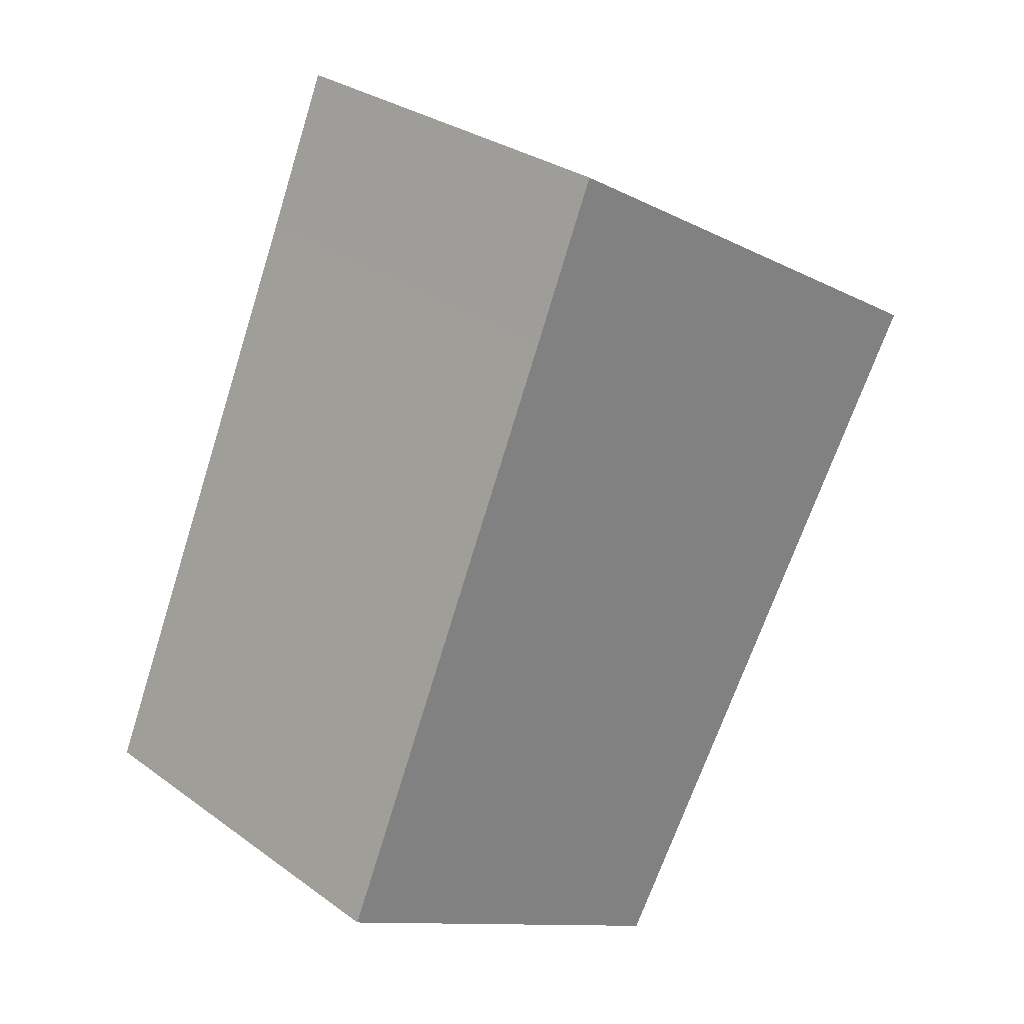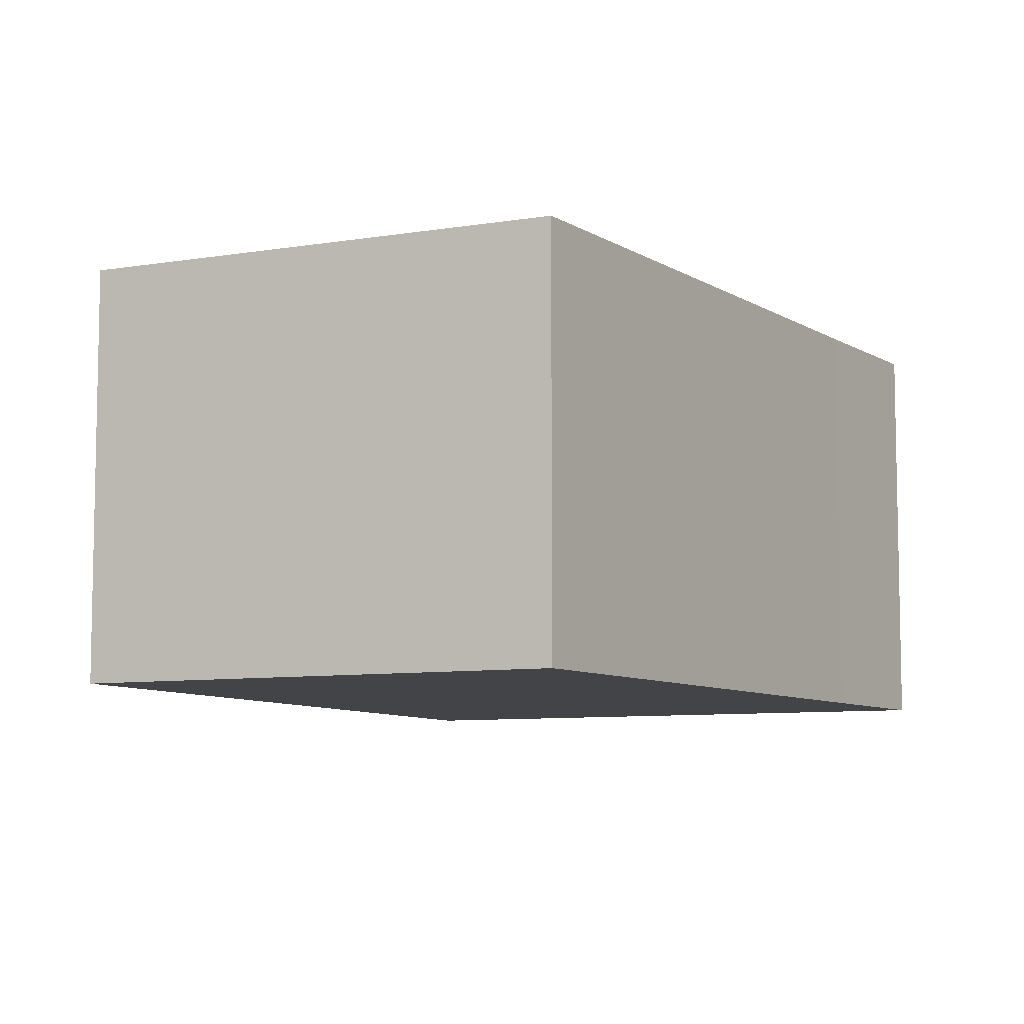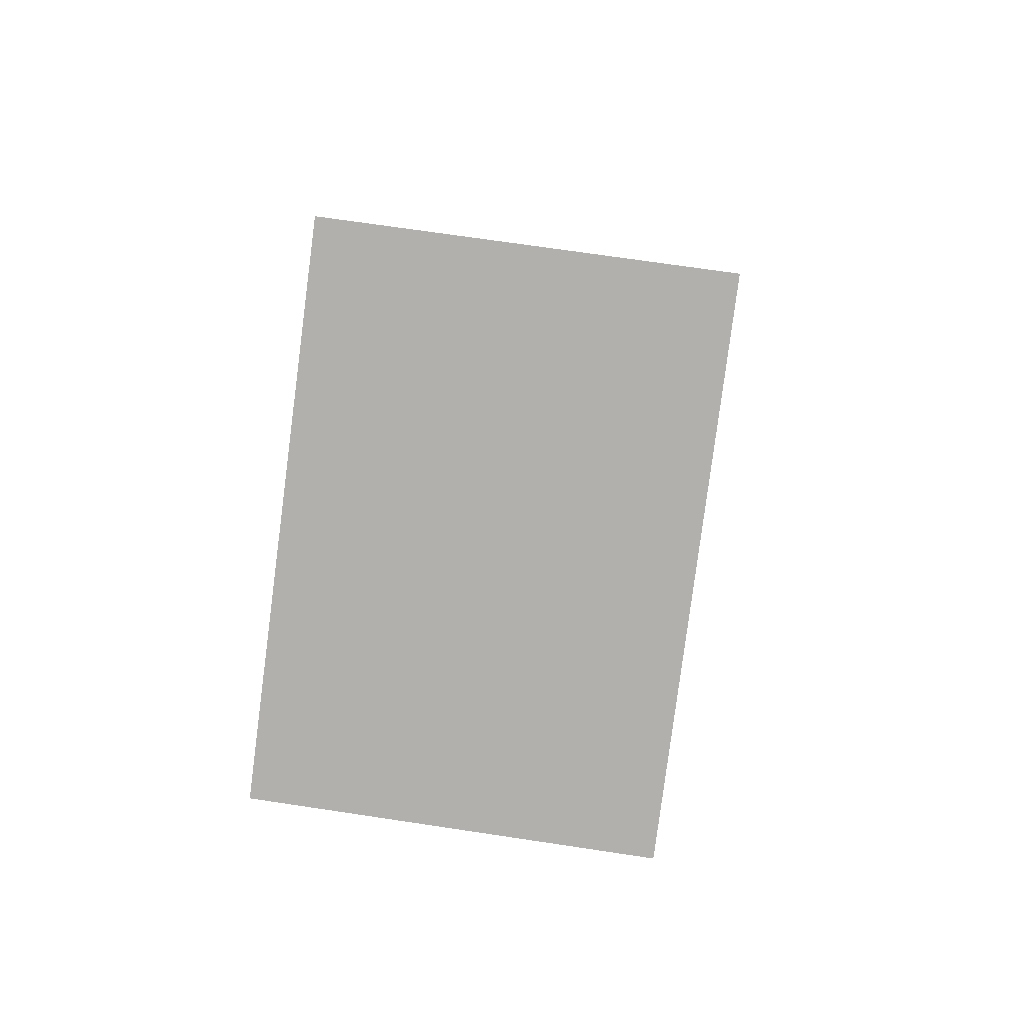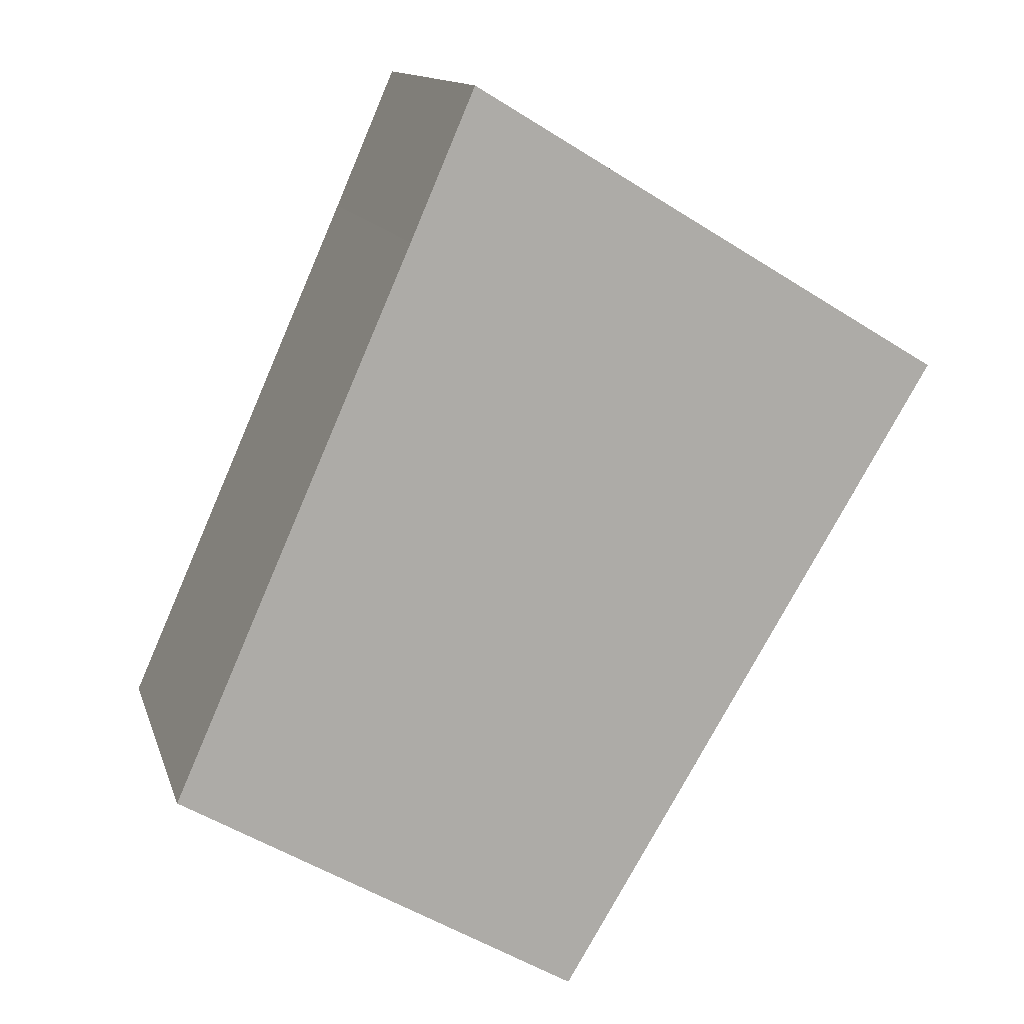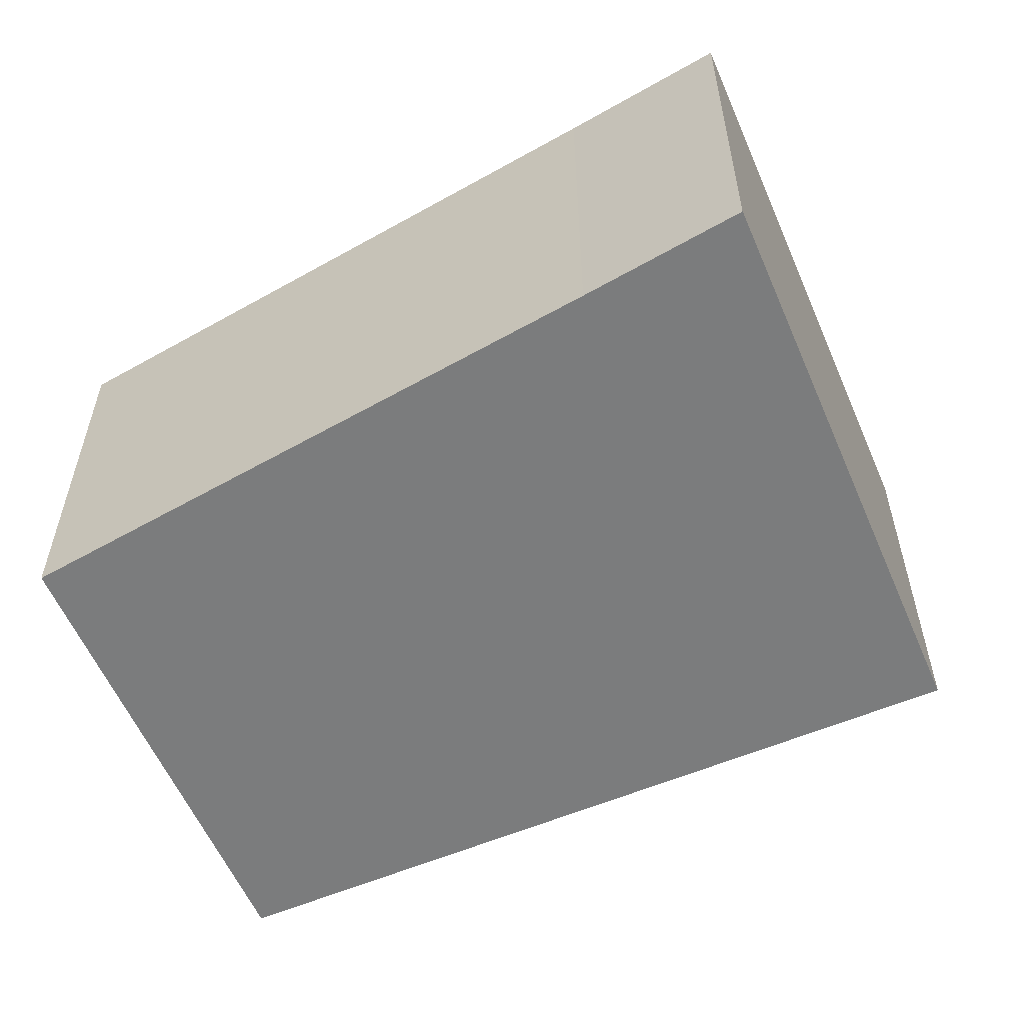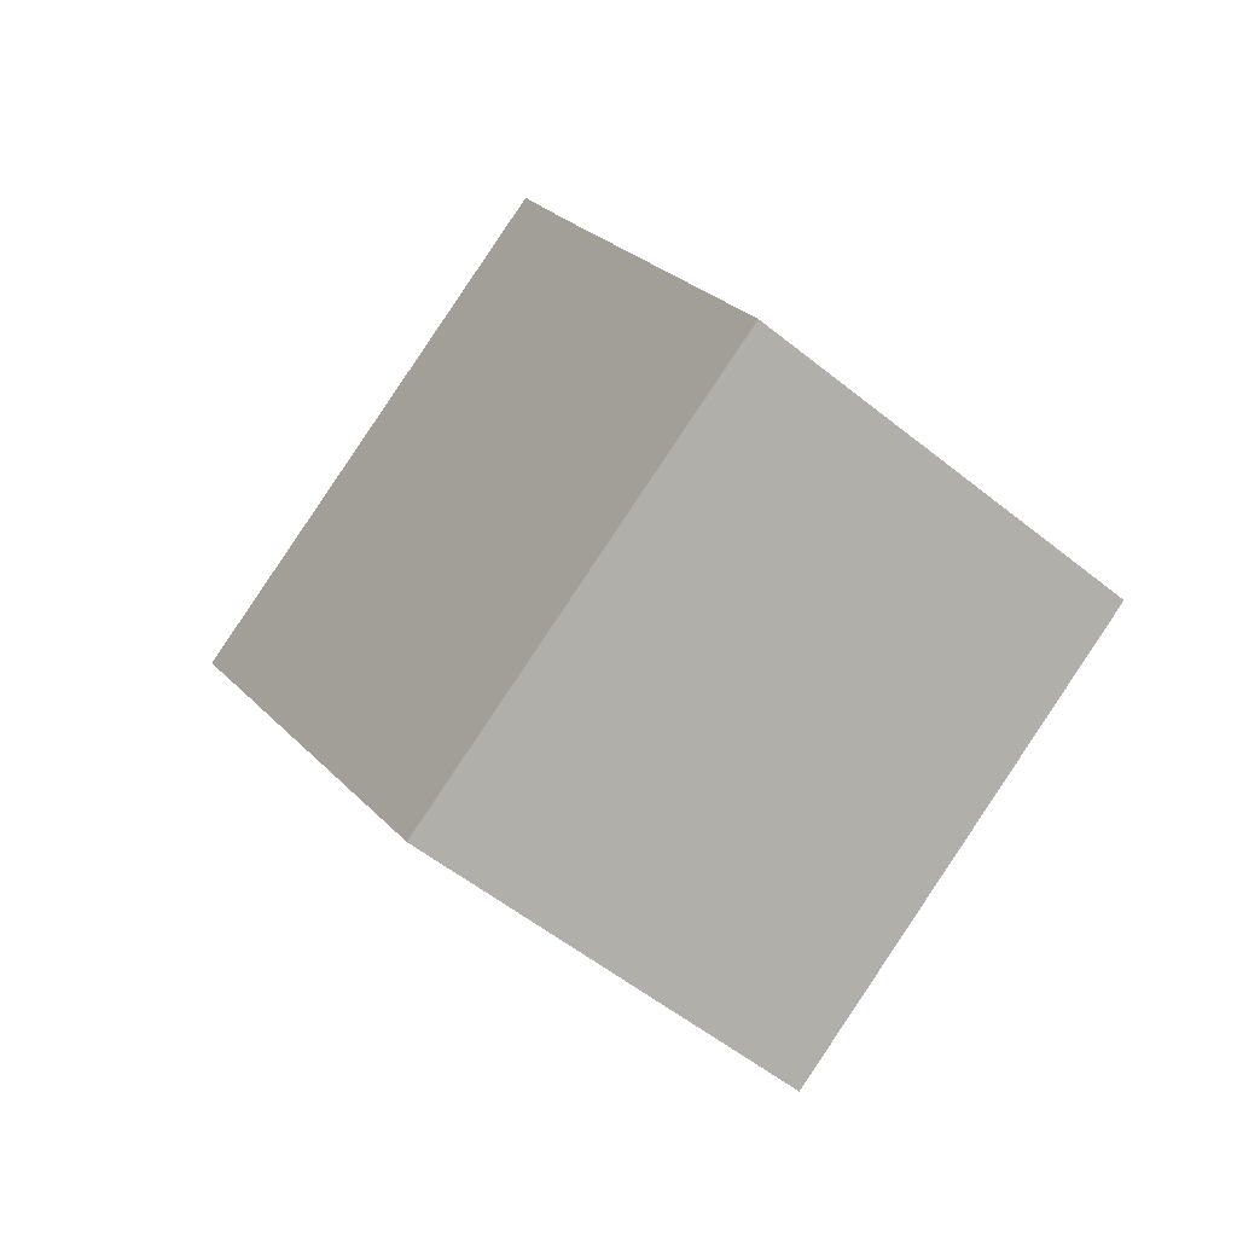
<metadata>
{"format":"obj","ext":"obj","renderer":"f3d","projection":"perspective","resolution":1024,"background":"white","views":[{"elev":29.7,"azim":-43.3,"up":"+Z"},{"elev":-7.9,"azim":-124.5,"up":"+Y"},{"elev":69.6,"azim":98.6,"up":"+Z"},{"elev":13.0,"azim":-14.6,"up":"+Z"},{"elev":-58.6,"azim":-35.9,"up":"+Y"},{"elev":-55.7,"azim":-130.2,"up":"+Z"}]}
</metadata>
<code>
v  6.249 3.151 3.318
v  1.946 3.151 4.407
v  2.463 3.151 5.598
v  6.332 3.151 3.268
v  5.93 3.151 2.594
v  3.25 3.151 -1.907
v  0 3.151 1.929e-16
v  0 0 0
v  1.946 -2.699e-16 4.407
v  2.463 -3.428e-16 5.598
v  6.249 -2.032e-16 3.318
v  6.332 -2.001e-16 3.268
v  3.25 1.168e-16 -1.907
v  5.93 -1.588e-16 2.594
g defaultobject
f 1 2 3
f 2 1 4
f 2 4 5
f 2 5 6
f 2 6 7
f 8 2 7
f 2 8 9
f 2 9 3
f 3 9 10
f 10 1 3
f 1 10 11
f 1 11 4
f 4 11 12
f 12 5 4
f 5 12 6
f 6 12 13
f 13 12 14
f 13 7 6
f 7 13 8
f 9 11 10
f 11 9 8
f 11 8 12
f 12 8 14
f 14 8 13

</code>
